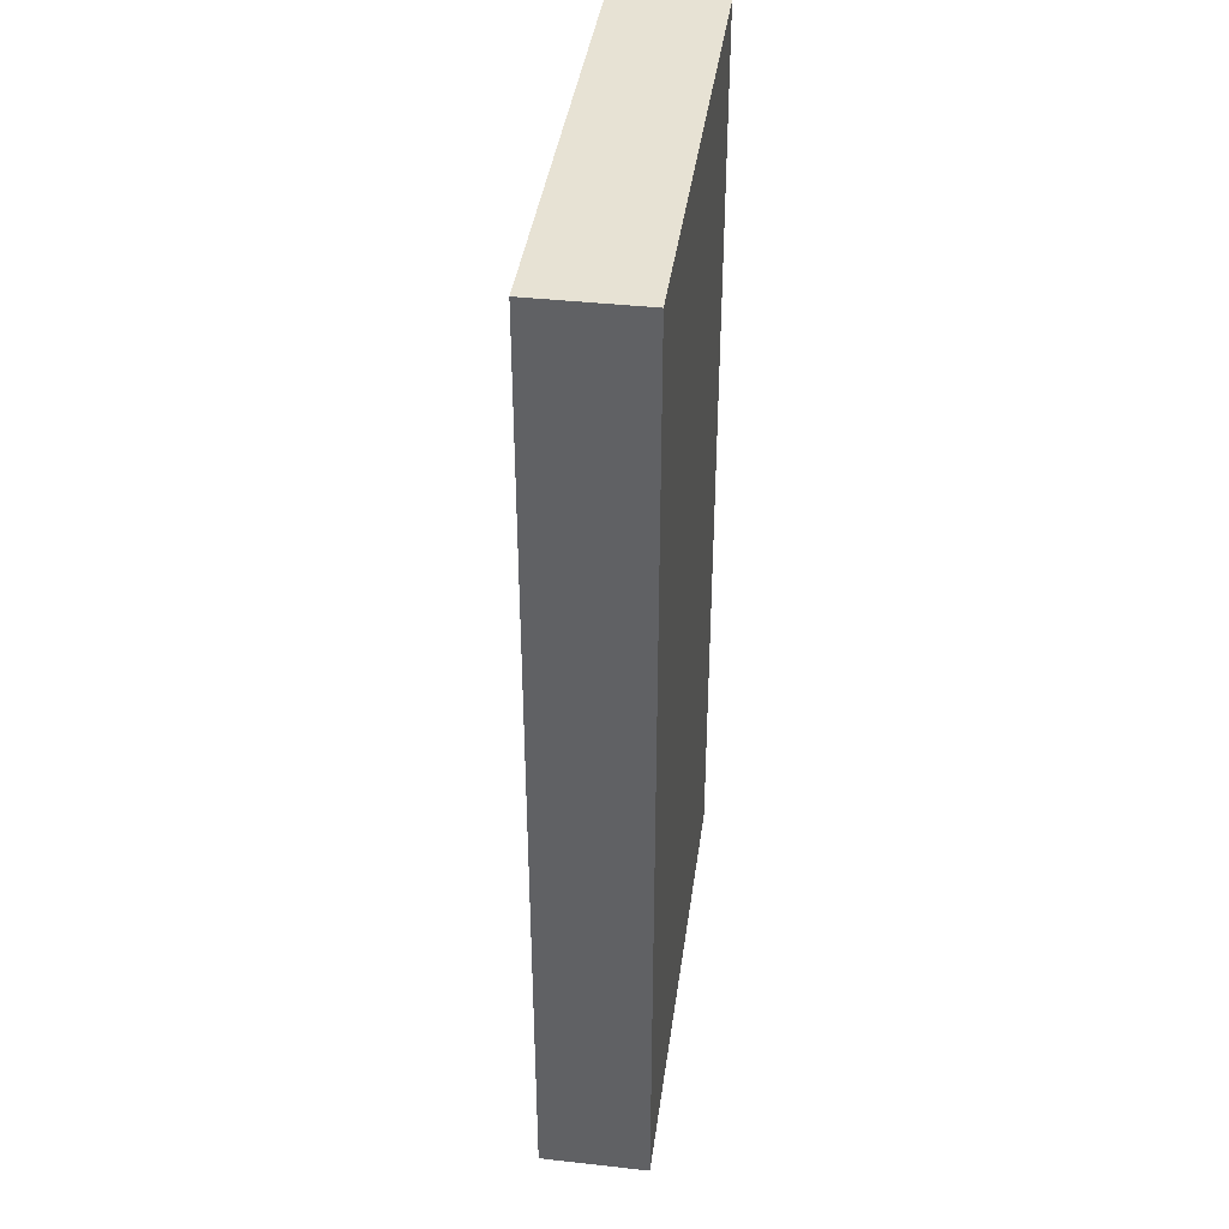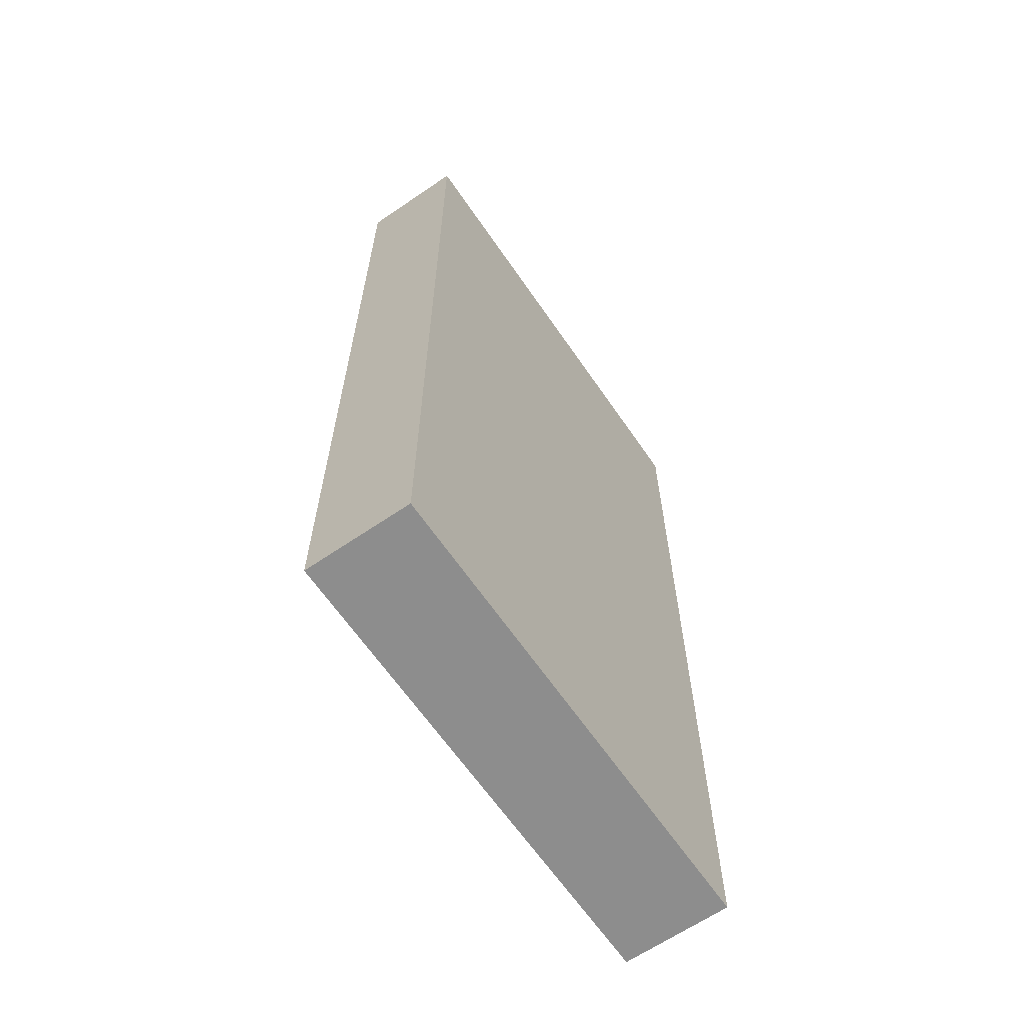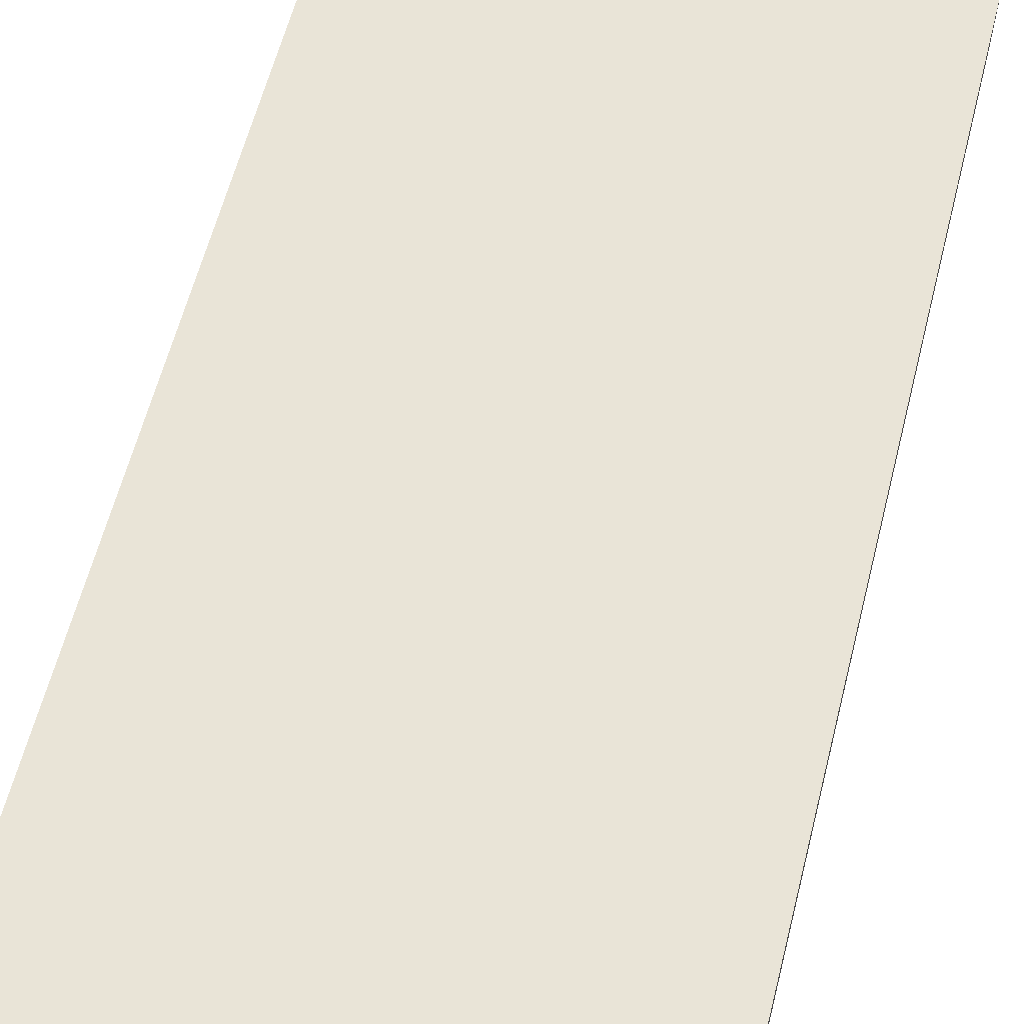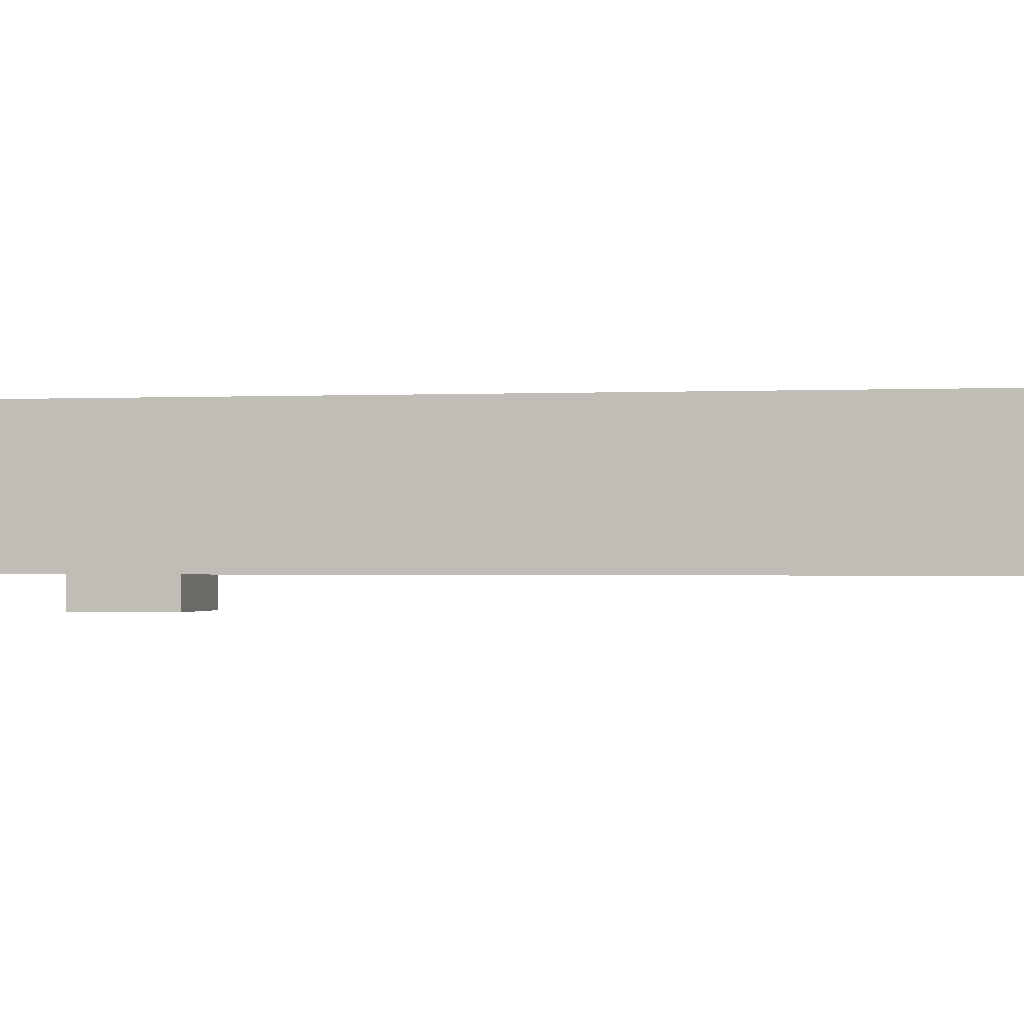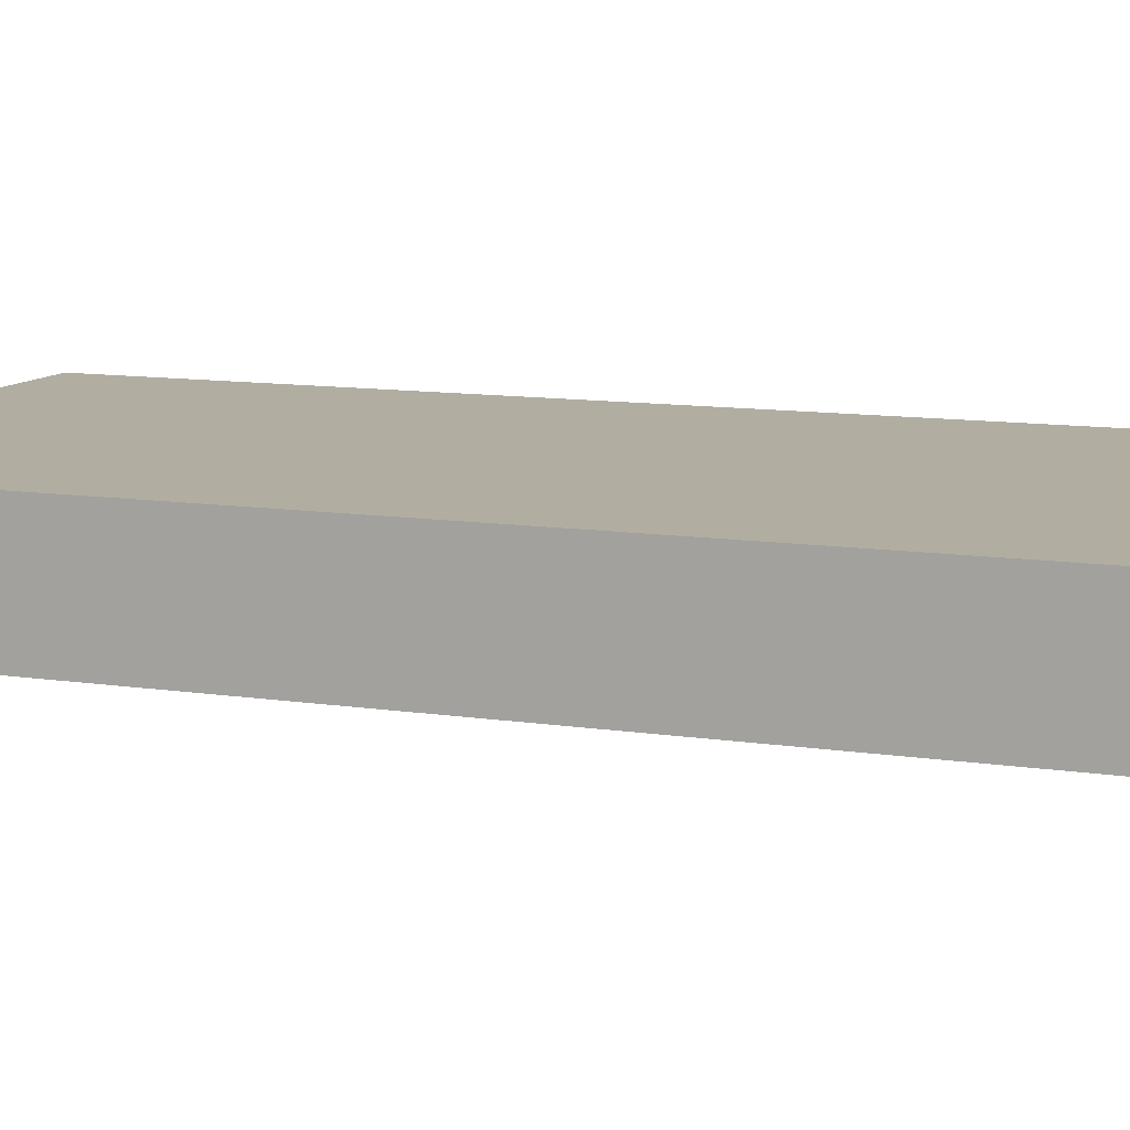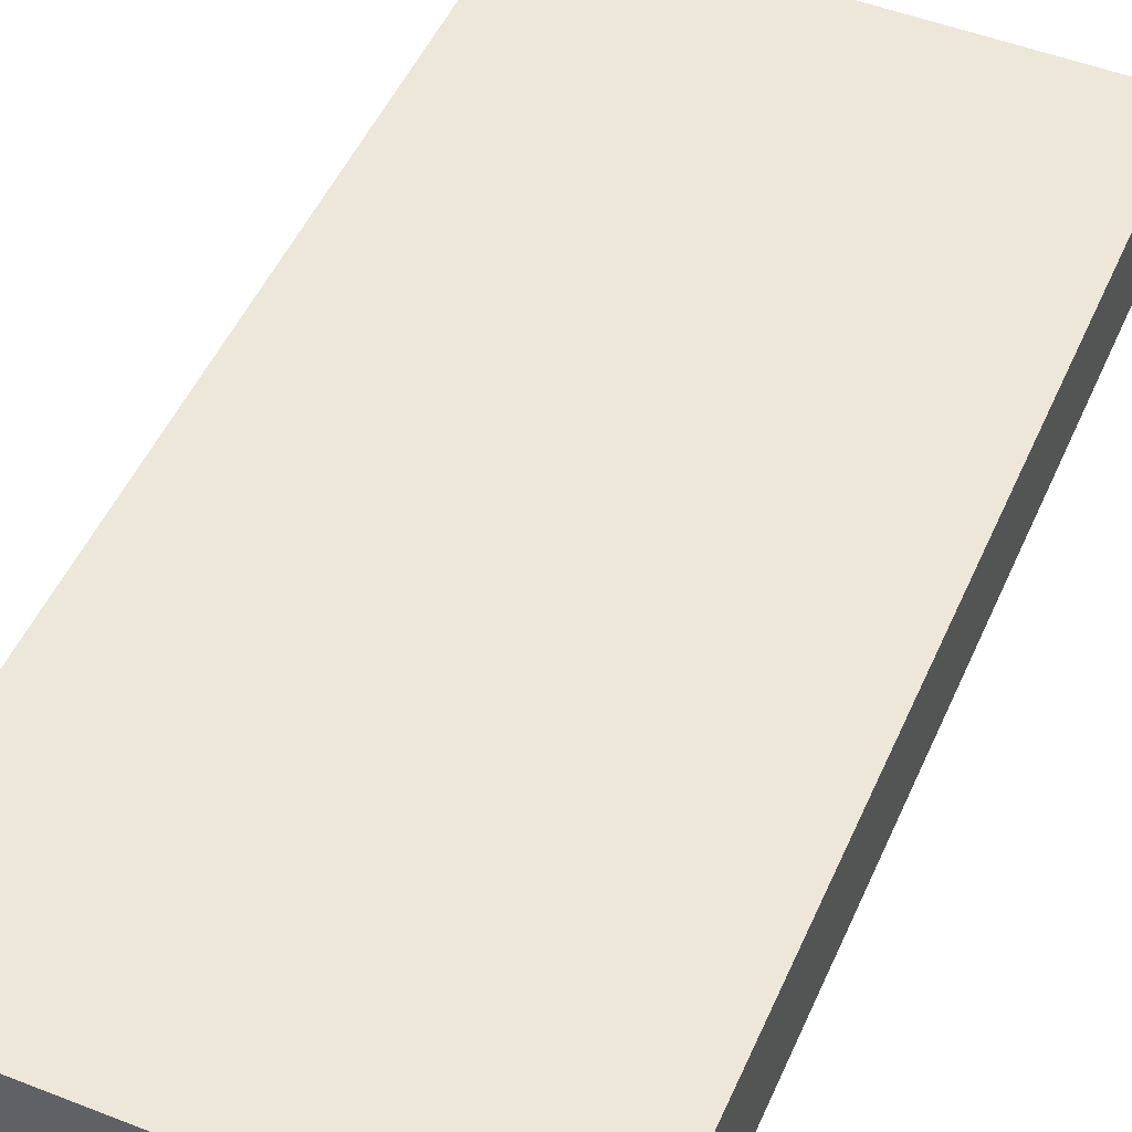
<metadata>
{"format":"obj","ext":"obj","renderer":"f3d","projection":"perspective","resolution":1024,"background":"white","views":[{"elev":40.0,"azim":-82.2,"up":"+Y"},{"elev":-64.6,"azim":-55.5,"up":"+Y"},{"elev":60.9,"azim":14.3,"up":"+Z"},{"elev":-0.7,"azim":102.4,"up":"+Z"},{"elev":10.3,"azim":111.8,"up":"+Z"},{"elev":49.8,"azim":-156.7,"up":"+Z"}]}
</metadata>
<code>
o
v -0.8 0 0.7
v -0.8 0 0.3
v -0.8 3.6 0.7
v -0.8 3.6 0.3
v 5.96e-08 0.7 0.3
v 5.96e-08 0.7 0.2
v 5.96e-08 1 0.3
v 5.96e-08 1 0.2
v 0.3 0.7 0.3
v 0.3 0.7 0.2
v 0.3 1 0.3
v 0.3 1 0.2
v 1 0 0.7
v 1 0 0.3
v 1 3.6 0.7
v 1 3.6 0.3
v -0.8 0 0.7
v -0.8 3.6 0.7
v 1 0 0.7
v 1 3.6 0.7
v -0.8 0 0.3
v -0.8 3.6 0.3
v -0.2 1.7 0.3
v -0.2 2 0.3
v -0.2 2.8 0.3
v -0.2 3.1 0.3
v -0.1 1.6 0.3
v -0.1 1.7 0.3
v -0.1 2 0.3
v -0.1 2.1 0.3
v -0.1 2.7 0.3
v -0.1 2.8 0.3
v -0.1 3.1 0.3
v -0.1 3.2 0.3
v 5.96e-08 0.7 0.3
v 5.96e-08 1 0.3
v 5.96e-08 1.5 0.3
v 5.96e-08 1.6 0.3
v 5.96e-08 2.1 0.3
v 5.96e-08 2.2 0.3
v 5.96e-08 2.6 0.3
v 5.96e-08 2.7 0.3
v 5.96e-08 3.2 0.3
v 5.96e-08 3.3 0.3
v 0.3 0.7 0.3
v 0.3 1 0.3
v 0.3 1.5 0.3
v 0.3 1.6 0.3
v 0.3 2.1 0.3
v 0.3 2.2 0.3
v 0.3 2.6 0.3
v 0.3 2.7 0.3
v 0.3 3.2 0.3
v 0.3 3.3 0.3
v 0.4 1.6 0.3
v 0.4 1.7 0.3
v 0.4 2 0.3
v 0.4 2.1 0.3
v 0.4 2.7 0.3
v 0.4 2.8 0.3
v 0.4 3.1 0.3
v 0.4 3.2 0.3
v 0.5 1.7 0.3
v 0.5 2 0.3
v 0.5 2.8 0.3
v 0.5 3.1 0.3
v 1 0 0.3
v 1 3.6 0.3
v 5.96e-08 0.7 0.2
v 5.96e-08 1 0.2
v 0.3 0.7 0.2
v 0.3 1 0.2
v -0.8 0 0.7
v 1 0 0.7
v -0.8 0 0.3
v 1 0 0.3
v 5.96e-08 0.7 0.3
v 0.3 0.7 0.3
v 5.96e-08 0.7 0.2
v 0.3 0.7 0.2
v 5.96e-08 1 0.3
v 0.3 1 0.3
v 5.96e-08 1 0.2
v 0.3 1 0.2
v -0.8 3.6 0.7
v 1 3.6 0.7
v -0.8 3.6 0.3
v 1 3.6 0.3
f 3 2 1
f 4 2 3
f 7 6 5
f 8 6 7
f 9 10 11
f 11 10 12
f 13 14 15
f 15 14 16
f 19 18 17
f 20 18 19
f 21 22 23
f 23 22 24
f 24 22 25
f 25 22 26
f 21 23 27
f 23 24 28
f 27 23 28
f 24 25 29
f 28 24 29
f 29 25 30
f 30 25 31
f 25 26 32
f 31 25 32
f 26 22 33
f 32 26 33
f 33 22 34
f 21 27 35
f 35 27 36
f 36 27 37
f 27 28 38
f 37 27 38
f 28 29 38
f 29 30 38
f 30 31 39
f 38 30 39
f 39 31 40
f 40 31 41
f 31 32 42
f 41 31 42
f 32 33 42
f 33 34 42
f 34 22 43
f 42 34 43
f 43 22 44
f 21 35 45
f 36 37 46
f 37 38 47
f 39 40 47
f 46 37 47
f 38 39 47
f 47 40 48
f 48 40 49
f 40 41 50
f 49 40 50
f 41 42 51
f 50 41 51
f 43 44 51
f 42 43 51
f 51 44 52
f 52 44 53
f 44 22 54
f 53 44 54
f 48 49 55
f 45 46 55
f 47 48 55
f 46 47 55
f 55 49 56
f 56 49 57
f 49 50 58
f 57 49 58
f 51 52 58
f 50 51 58
f 52 53 59
f 58 52 59
f 59 53 60
f 60 53 61
f 53 54 62
f 61 53 62
f 56 57 63
f 55 56 63
f 57 58 64
f 63 57 64
f 58 59 64
f 59 60 64
f 60 61 65
f 64 60 65
f 61 62 66
f 65 61 66
f 21 45 67
f 63 64 67
f 65 66 67
f 45 55 67
f 55 63 67
f 64 65 67
f 54 22 68
f 67 66 68
f 62 54 68
f 66 62 68
f 69 70 71
f 71 70 72
f 75 74 73
f 76 74 75
f 79 78 77
f 80 78 79
f 81 82 83
f 83 82 84
f 85 86 87
f 87 86 88

</code>
